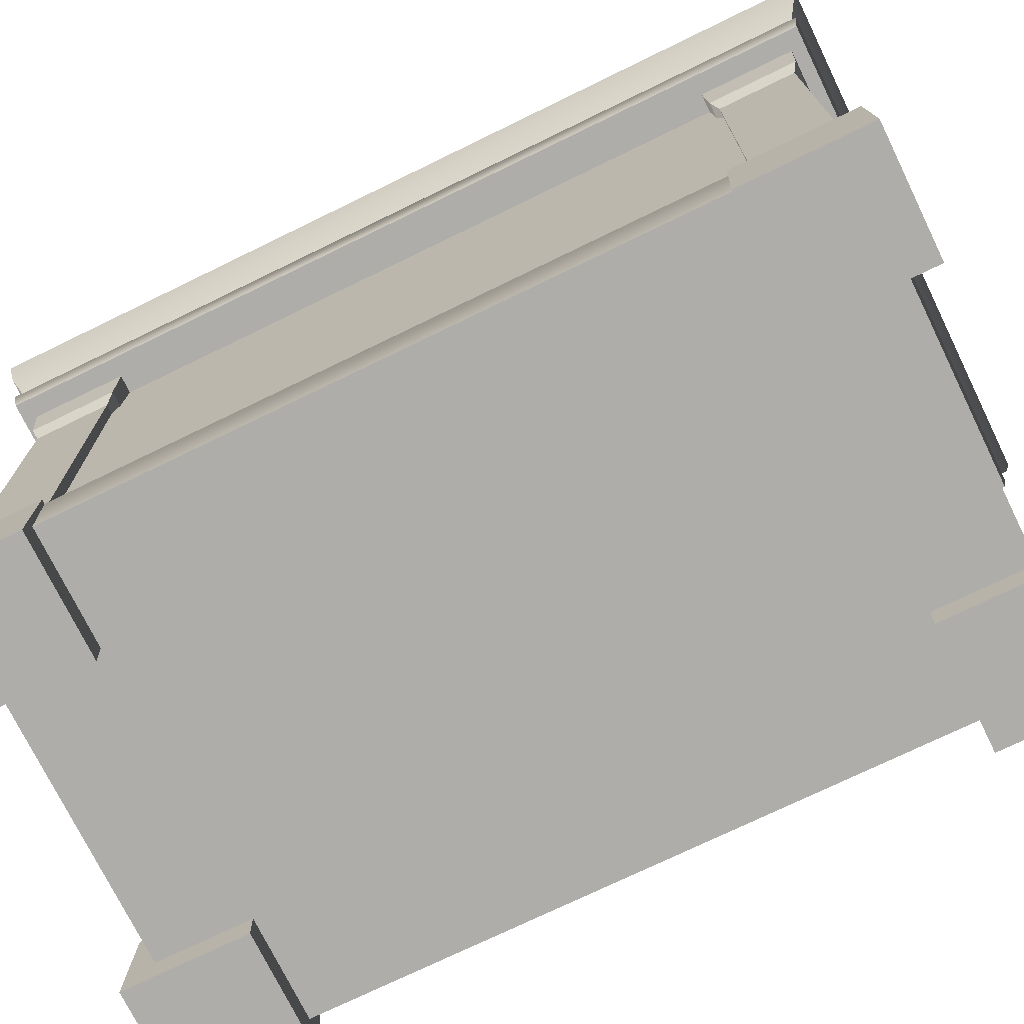
<metadata>
{"format":"obj","ext":"obj","renderer":"f3d","projection":"perspective","resolution":1024,"background":"white","views":[{"elev":-73.5,"azim":116.0,"up":"+Y"}]}
</metadata>
<code>
v 0.4461 1.025 -3.418e-06
v 0.4459 1.025 -0.7497
v -0.4495 1.025 -0.7497
v -0.4495 1.025 -2.314e-06
v 0.4461 1.025 -3.418e-06
v -0.4495 1.025 -2.314e-06
v -0.4495 1.025 0.7497
v 0.4459 1.025 0.7497
v -0.4525 -4.778e-08 -0.7487
v -0.4476 0.1709 -0.7437
v -0.4476 0.1709 -0.5403
v -0.4525 4.864e-08 -0.5354
v -0.2442 0.1709 -0.7437
v -0.2392 3.525e-09 -0.7487
v -0.2392 -2.201e-08 -0.5354
v -0.2442 0.1709 -0.5403
v -0.4525 4.864e-08 -0.5354
v -0.4476 0.1709 -0.5403
v -0.2442 0.1709 -0.5403
v -0.2392 -2.201e-08 -0.5354
v -0.2392 3.525e-09 -0.7487
v -0.2442 0.1709 -0.7437
v -0.4476 0.1709 -0.7437
v -0.4525 -4.778e-08 -0.7487
v -0.2773 0.2463 -0.7106
v -0.2781 0.9026 -0.7097
v -0.4136 0.9026 -0.7097
v -0.4145 0.2463 -0.7106
v -0.2773 0.2463 -0.5734
v -0.2781 0.9026 -0.5743
v -0.2781 0.9026 -0.7097
v -0.2773 0.2463 -0.7106
v -0.4136 0.9026 -0.5743
v -0.2781 0.9026 -0.5743
v -0.2773 0.2463 -0.5734
v -0.4145 0.2463 -0.5734
v -0.4136 0.9026 -0.7097
v -0.4136 0.9026 -0.5743
v -0.4145 0.2463 -0.5734
v -0.4145 0.2463 -0.7106
v -0.2442 0.1709 -0.7437
v -0.2773 0.2463 -0.7106
v -0.4145 0.2463 -0.7106
v -0.4476 0.1709 -0.7437
v -0.2773 0.2463 -0.7106
v -0.2442 0.1709 -0.7437
v -0.2442 0.1709 -0.5403
v -0.2773 0.2463 -0.5734
v -0.4476 0.1709 -0.5403
v -0.4145 0.2463 -0.5734
v -0.2773 0.2463 -0.5734
v -0.2442 0.1709 -0.5403
v -0.4476 0.1709 -0.7437
v -0.4145 0.2463 -0.7106
v -0.4145 0.2463 -0.5734
v -0.4476 0.1709 -0.5403
v -0.2781 0.9026 -0.5743
v -0.2675 0.937 -0.5636
v -0.2675 0.937 -0.7204
v -0.2781 0.9026 -0.7097
v -0.4136 0.9026 -0.5743
v -0.4243 0.937 -0.5636
v -0.2675 0.937 -0.5636
v -0.2781 0.9026 -0.5743
v -0.4243 0.937 -0.7204
v -0.4243 0.937 -0.5636
v -0.4136 0.9026 -0.5743
v -0.4136 0.9026 -0.7097
v -0.2781 0.9026 -0.7097
v -0.2675 0.937 -0.7204
v -0.4243 0.937 -0.7204
v -0.4136 0.9026 -0.7097
v -0.2675 0.937 -0.7204
v -0.2622 1.026 -0.7257
v -0.4296 1.026 -0.7257
v -0.4243 0.937 -0.7204
v -0.2622 1.026 -0.7257
v -0.2675 0.937 -0.7204
v -0.2675 0.937 -0.5636
v -0.2622 1.026 -0.5583
v -0.4243 0.937 -0.5636
v -0.4296 1.026 -0.5583
v -0.2622 1.026 -0.5583
v -0.2675 0.937 -0.5636
v -0.4243 0.937 -0.7204
v -0.4296 1.026 -0.7257
v -0.4296 1.026 -0.5583
v -0.4243 0.937 -0.5636
v -0.3363 0.2463 -0.6557
v -0.3363 1.025 -0.6557
v -0.3363 1.025 -0.491
v -0.3363 0.2463 -0.491
v 0.3794 0.2463 -0.6557
v 0.3794 1.025 -0.6557
v -0.3363 1.025 -0.6557
v -0.3363 0.2463 -0.6557
v 0.3794 0.2463 2.571e-08
v 0.3794 1.025 1.59e-06
v 0.3794 1.025 -0.6557
v 0.3794 0.2463 -0.6557
v 0.226 0.2463 1.173e-06
v 0.226 0.2463 -0.491
v 0.226 1.025 -0.4909
v 0.226 1.025 6.07e-07
v 0.226 1.025 -0.4909
v 0.226 0.2463 -0.491
v -0.3363 0.2463 -0.491
v -0.3363 1.025 -0.491
v -0.4707 1.161 -0.7703
v 0.4694 1.161 -0.7703
v 0.4823 1.225 -0.7817
v -0.4823 1.225 -0.7817
v -0.4418 1.077 -0.7417
v 0.4391 1.077 -0.7417
v -0.4567 1.068 -0.7567
v -0.4495 1.025 -0.7497
v 0.4459 1.025 -0.7497
v 0.4538 1.068 -0.7567
v -0.4418 1.077 -0.7417
v 0.4391 1.077 -0.7417
v -0.4823 1.225 -3.773e-06
v -0.4823 1.225 -0.7817
v 0.4823 1.225 -0.7817
v 0.4823 1.225 -2.996e-06
v 0.4823 1.225 0.7817
v -0.4823 1.225 0.7817
v -0.4707 1.161 -3.021e-06
v -0.4707 1.161 -0.7703
v -0.4823 1.225 -0.7817
v -0.4823 1.225 -3.773e-06
v -0.4418 1.077 -2.089e-06
v -0.4418 1.077 -0.7417
v -0.4567 1.068 -2.877e-06
v -0.4567 1.068 -0.7567
v -0.4418 1.077 -0.7417
v -0.4418 1.077 -2.089e-06
v -0.4495 1.025 -2.314e-06
v -0.4495 1.025 -0.7497
v -0.4207 0.05349 -3.266e-06
v -0.4207 0.05349 -0.6988
v -0.4207 0.1709 -0.6988
v -0.4207 0.1709 -2.006e-06
v -0.3775 0.2463 -2.586e-06
v -0.3775 0.2463 -0.6557
v 0.4225 0.1709 -0.6988
v -0.4207 0.1709 -0.6988
v -0.4207 0.05349 -0.6988
v 0.4225 0.05349 -0.6988
v -0.3775 0.2463 -0.6557
v 0.3794 0.2463 -0.6557
v -0.3775 0.2463 -2.586e-06
v -0.3775 0.2463 -0.6557
v 0.3794 0.2463 -0.6557
v 0.3794 0.2463 -2.571e-06
v -0.3752 1.021 -0.547
v -0.3752 1.021 -0.005941
v -0.3752 0.2494 -0.00594
v -0.3752 0.2494 -0.547
v -0.3752 1.021 -0.005941
v -0.3411 1.021 -0.00594
v -0.3411 0.2494 -0.005941
v -0.3752 0.2494 -0.00594
v -0.3752 1.021 -0.547
v -0.3411 1.021 -0.547
v -0.3411 1.021 -0.00594
v -0.3752 1.021 -0.005941
v -0.3752 0.2494 -0.547
v -0.3411 0.2494 -0.547
v -0.3411 1.021 -0.547
v -0.3752 1.021 -0.547
v -0.4707 1.161 0.7703
v -0.4823 1.225 0.7817
v 0.4823 1.225 0.7817
v 0.4694 1.161 0.7703
v -0.4418 1.077 0.7417
v 0.4391 1.077 0.7417
v -0.4567 1.068 0.7567
v 0.4538 1.068 0.7567
v 0.4459 1.025 0.7497
v -0.4495 1.025 0.7497
v -0.4418 1.077 0.7417
v 0.4391 1.077 0.7417
v -0.4707 1.161 -3.021e-06
v -0.4823 1.225 -3.773e-06
v -0.4823 1.225 0.7817
v -0.4707 1.161 0.7703
v -0.4418 1.077 -2.089e-06
v -0.4418 1.077 0.7417
v -0.4567 1.068 -2.877e-06
v -0.4418 1.077 -2.089e-06
v -0.4418 1.077 0.7417
v -0.4567 1.068 0.7567
v -0.4495 1.025 -2.314e-06
v -0.4495 1.025 0.7497
v 0.4694 1.161 -2.938e-06
v 0.4823 1.225 -2.996e-06
v 0.4823 1.225 -0.7817
v 0.4694 1.161 -0.7703
v 0.4391 1.077 -3.222e-06
v 0.4391 1.077 -0.7417
v 0.4538 1.068 -2.572e-06
v 0.4391 1.077 -3.222e-06
v 0.4391 1.077 -0.7417
v 0.4538 1.068 -0.7567
v 0.4461 1.025 -3.418e-06
v 0.4459 1.025 -0.7497
v 0.4694 1.161 -2.938e-06
v 0.4694 1.161 0.7703
v 0.4823 1.225 0.7817
v 0.4823 1.225 -2.996e-06
v 0.4391 1.077 -3.222e-06
v 0.4391 1.077 0.7417
v 0.4538 1.068 -2.572e-06
v 0.4538 1.068 0.7567
v 0.4391 1.077 0.7417
v 0.4391 1.077 -3.222e-06
v 0.4461 1.025 -3.418e-06
v 0.4459 1.025 0.7497
v -0.4207 0.05349 -3.266e-06
v -0.4207 0.1709 -2.006e-06
v -0.4207 0.1709 0.6988
v -0.4207 0.05349 0.6988
v -0.3775 0.2463 -2.586e-06
v -0.3775 0.2463 0.6557
v 0.4225 0.1709 0.6988
v 0.4225 0.05349 0.6988
v -0.4207 0.05349 0.6988
v -0.4207 0.1709 0.6988
v -0.3775 0.2463 0.6557
v 0.3794 0.2463 0.6557
v -0.3775 0.2463 -2.586e-06
v 0.3794 0.2463 -2.571e-06
v 0.3794 0.2463 0.6557
v -0.3775 0.2463 0.6557
v 0.4225 0.05349 -3.405e-06
v 0.4225 0.1709 -3.808e-06
v 0.4225 0.1709 -0.6988
v 0.4225 0.05349 -0.6988
v 0.3794 0.2463 -2.571e-06
v 0.3794 0.2463 -0.6557
v 0.4225 0.05349 -3.405e-06
v 0.4225 0.05349 0.6988
v 0.4225 0.1709 0.6988
v 0.4225 0.1709 -3.808e-06
v 0.3794 0.2463 -2.571e-06
v 0.3794 0.2463 0.6557
v -0.4525 2.421e-08 0.7487
v -0.4525 4.075e-08 0.5354
v -0.4476 0.1709 0.5403
v -0.4476 0.1709 0.7437
v -0.2442 0.1709 0.7437
v -0.2442 0.1709 0.5403
v -0.2392 -3.176e-08 0.5354
v -0.2392 1.81e-08 0.7487
v -0.4525 4.075e-08 0.5354
v -0.2392 -3.176e-08 0.5354
v -0.2442 0.1709 0.5403
v -0.4476 0.1709 0.5403
v -0.2392 1.81e-08 0.7487
v -0.4525 2.421e-08 0.7487
v -0.4476 0.1709 0.7437
v -0.2442 0.1709 0.7437
v -0.2773 0.2463 0.7106
v -0.4145 0.2463 0.7106
v -0.4136 0.9026 0.7097
v -0.2781 0.9026 0.7097
v -0.2773 0.2463 0.5734
v -0.2773 0.2463 0.7106
v -0.2781 0.9026 0.7097
v -0.2781 0.9026 0.5743
v -0.4136 0.9026 0.5743
v -0.4145 0.2463 0.5734
v -0.2773 0.2463 0.5734
v -0.2781 0.9026 0.5743
v -0.4136 0.9026 0.7097
v -0.4145 0.2463 0.7106
v -0.4145 0.2463 0.5734
v -0.4136 0.9026 0.5743
v -0.2442 0.1709 0.7437
v -0.4476 0.1709 0.7437
v -0.4145 0.2463 0.7106
v -0.2773 0.2463 0.7106
v -0.2773 0.2463 0.7106
v -0.2773 0.2463 0.5734
v -0.2442 0.1709 0.5403
v -0.2442 0.1709 0.7437
v -0.4476 0.1709 0.5403
v -0.2442 0.1709 0.5403
v -0.2773 0.2463 0.5734
v -0.4145 0.2463 0.5734
v -0.4476 0.1709 0.7437
v -0.4476 0.1709 0.5403
v -0.4145 0.2463 0.5734
v -0.4145 0.2463 0.7106
v -0.2781 0.9026 0.5743
v -0.2781 0.9026 0.7097
v -0.2675 0.937 0.7204
v -0.2675 0.937 0.5636
v -0.4136 0.9026 0.5743
v -0.2781 0.9026 0.5743
v -0.2675 0.937 0.5636
v -0.4243 0.937 0.5636
v -0.4243 0.937 0.7204
v -0.4136 0.9026 0.7097
v -0.4136 0.9026 0.5743
v -0.4243 0.937 0.5636
v -0.2781 0.9026 0.7097
v -0.4136 0.9026 0.7097
v -0.4243 0.937 0.7204
v -0.2675 0.937 0.7204
v -0.2675 0.937 0.7204
v -0.4243 0.937 0.7204
v -0.4296 1.026 0.7257
v -0.2622 1.026 0.7257
v -0.2622 1.026 0.7257
v -0.2622 1.026 0.5583
v -0.2675 0.937 0.5636
v -0.2675 0.937 0.7204
v -0.4243 0.937 0.5636
v -0.2675 0.937 0.5636
v -0.2622 1.026 0.5583
v -0.4296 1.026 0.5583
v -0.4243 0.937 0.7204
v -0.4243 0.937 0.5636
v -0.4296 1.026 0.5583
v -0.4296 1.026 0.7257
v 0.435 -2.748e-08 -0.7487
v 0.435 -5.116e-08 -0.5354
v 0.4301 0.1709 -0.5403
v 0.4301 0.1709 -0.7437
v 0.2267 0.1709 -0.7437
v 0.2267 0.1709 -0.5403
v 0.2218 2.135e-08 -0.5354
v 0.2218 -2.137e-08 -0.7487
v 0.435 -5.116e-08 -0.5354
v 0.2218 2.135e-08 -0.5354
v 0.2267 0.1709 -0.5403
v 0.4301 0.1709 -0.5403
v 0.2218 -2.137e-08 -0.7487
v 0.435 -2.748e-08 -0.7487
v 0.4301 0.1709 -0.7437
v 0.2267 0.1709 -0.7437
v 0.2598 0.2463 -0.7106
v 0.397 0.2463 -0.7106
v 0.3961 0.9026 -0.7097
v 0.2607 0.9026 -0.7097
v 0.2598 0.2463 -0.5734
v 0.2598 0.2463 -0.7106
v 0.2607 0.9026 -0.7097
v 0.2607 0.9026 -0.5743
v 0.3961 0.9026 -0.5743
v 0.397 0.2463 -0.5734
v 0.2598 0.2463 -0.5734
v 0.2607 0.9026 -0.5743
v 0.3961 0.9026 -0.7097
v 0.397 0.2463 -0.7106
v 0.397 0.2463 -0.5734
v 0.3961 0.9026 -0.5743
v 0.2267 0.1709 -0.7437
v 0.4301 0.1709 -0.7437
v 0.397 0.2463 -0.7106
v 0.2598 0.2463 -0.7106
v 0.2598 0.2463 -0.7106
v 0.2598 0.2463 -0.5734
v 0.2267 0.1709 -0.5403
v 0.2267 0.1709 -0.7437
v 0.4301 0.1709 -0.5403
v 0.2267 0.1709 -0.5403
v 0.2598 0.2463 -0.5734
v 0.397 0.2463 -0.5734
v 0.4301 0.1709 -0.7437
v 0.4301 0.1709 -0.5403
v 0.397 0.2463 -0.5734
v 0.397 0.2463 -0.7106
v 0.2607 0.9026 -0.5743
v 0.2607 0.9026 -0.7097
v 0.25 0.937 -0.7204
v 0.25 0.937 -0.5636
v 0.3961 0.9026 -0.5743
v 0.2607 0.9026 -0.5743
v 0.25 0.937 -0.5636
v 0.4068 0.937 -0.5636
v 0.4068 0.937 -0.7204
v 0.3961 0.9026 -0.7097
v 0.3961 0.9026 -0.5743
v 0.4068 0.937 -0.5636
v 0.2607 0.9026 -0.7097
v 0.3961 0.9026 -0.7097
v 0.4068 0.937 -0.7204
v 0.25 0.937 -0.7204
v 0.25 0.937 -0.7204
v 0.4068 0.937 -0.7204
v 0.4121 1.026 -0.7257
v 0.2447 1.026 -0.7257
v 0.2447 1.026 -0.7257
v 0.2447 1.026 -0.5583
v 0.25 0.937 -0.5636
v 0.25 0.937 -0.7204
v 0.4068 0.937 -0.5636
v 0.25 0.937 -0.5636
v 0.2447 1.026 -0.5583
v 0.4121 1.026 -0.5583
v 0.4068 0.937 -0.7204
v 0.4068 0.937 -0.5636
v 0.4121 1.026 -0.5583
v 0.4121 1.026 -0.7257
v 0.435 4.266e-08 0.7487
v 0.4301 0.1709 0.7437
v 0.4301 0.1709 0.5403
v 0.435 -1.63e-09 0.5354
v 0.2267 0.1709 0.7437
v 0.2218 4.876e-08 0.7487
v 0.2218 9.75e-09 0.5354
v 0.2267 0.1709 0.5403
v 0.435 -1.63e-09 0.5354
v 0.4301 0.1709 0.5403
v 0.2267 0.1709 0.5403
v 0.2218 9.75e-09 0.5354
v 0.2218 4.876e-08 0.7487
v 0.2267 0.1709 0.7437
v 0.4301 0.1709 0.7437
v 0.435 4.266e-08 0.7487
v 0.2598 0.2463 0.7106
v 0.2607 0.9026 0.7097
v 0.3961 0.9026 0.7097
v 0.397 0.2463 0.7106
v 0.2598 0.2463 0.5734
v 0.2607 0.9026 0.5743
v 0.2607 0.9026 0.7097
v 0.2598 0.2463 0.7106
v 0.3961 0.9026 0.5743
v 0.2607 0.9026 0.5743
v 0.2598 0.2463 0.5734
v 0.397 0.2463 0.5734
v 0.3961 0.9026 0.7097
v 0.3961 0.9026 0.5743
v 0.397 0.2463 0.5734
v 0.397 0.2463 0.7106
v 0.2267 0.1709 0.7437
v 0.2598 0.2463 0.7106
v 0.397 0.2463 0.7106
v 0.4301 0.1709 0.7437
v 0.2598 0.2463 0.7106
v 0.2267 0.1709 0.7437
v 0.2267 0.1709 0.5403
v 0.2598 0.2463 0.5734
v 0.4301 0.1709 0.5403
v 0.397 0.2463 0.5734
v 0.2598 0.2463 0.5734
v 0.2267 0.1709 0.5403
v 0.4301 0.1709 0.7437
v 0.397 0.2463 0.7106
v 0.397 0.2463 0.5734
v 0.4301 0.1709 0.5403
v 0.2607 0.9026 0.5743
v 0.25 0.937 0.5636
v 0.25 0.937 0.7204
v 0.2607 0.9026 0.7097
v 0.3961 0.9026 0.5743
v 0.4068 0.937 0.5636
v 0.25 0.937 0.5636
v 0.2607 0.9026 0.5743
v 0.4068 0.937 0.7204
v 0.4068 0.937 0.5636
v 0.3961 0.9026 0.5743
v 0.3961 0.9026 0.7097
v 0.2607 0.9026 0.7097
v 0.25 0.937 0.7204
v 0.4068 0.937 0.7204
v 0.3961 0.9026 0.7097
v 0.25 0.937 0.7204
v 0.2447 1.026 0.7257
v 0.4121 1.026 0.7257
v 0.4068 0.937 0.7204
v 0.2447 1.026 0.7257
v 0.25 0.937 0.7204
v 0.25 0.937 0.5636
v 0.2447 1.026 0.5583
v 0.4068 0.937 0.5636
v 0.4121 1.026 0.5583
v 0.2447 1.026 0.5583
v 0.25 0.937 0.5636
v 0.4068 0.937 0.7204
v 0.4121 1.026 0.7257
v 0.4121 1.026 0.5583
v 0.4068 0.937 0.5636
v -0.3363 0.2463 0.6557
v -0.3363 0.2463 0.4909
v -0.3363 1.025 0.4909
v -0.3363 1.025 0.6557
v 0.3794 0.2463 0.6557
v -0.3363 0.2463 0.6557
v -0.3363 1.025 0.6557
v 0.3794 1.025 0.6557
v 0.3794 0.2463 2.571e-08
v 0.3794 0.2463 0.6557
v 0.3794 1.025 0.6557
v 0.3794 1.025 1.59e-06
v 0.226 0.2463 1.173e-06
v 0.226 1.025 6.07e-07
v 0.226 1.025 0.4909
v 0.226 0.2463 0.4909
v 0.226 1.025 0.4909
v -0.3363 1.025 0.4909
v -0.3363 0.2463 0.4909
v 0.226 0.2463 0.4909
v -0.3752 1.021 0.547
v -0.3752 0.2494 0.547
v -0.3752 0.2494 0.005933
v -0.3752 1.021 0.005933
v -0.3752 1.021 0.005933
v -0.3752 0.2494 0.005933
v -0.3411 0.2494 0.005932
v -0.3411 1.021 0.005933
v -0.3752 1.021 0.547
v -0.3752 1.021 0.005933
v -0.3411 1.021 0.005933
v -0.3411 1.021 0.547
v -0.3752 0.2494 0.547
v -0.3752 1.021 0.547
v -0.3411 1.021 0.547
v -0.3411 0.2494 0.547
v -0.4074 0.6672 0.02414
v -0.4074 0.6226 0.02414
v -0.3974 0.6275 0.03469
v -0.3974 0.6623 0.03469
v -0.3895 0.6778 0.03469
v -0.3957 0.6882 0.02406
v -0.3726 0.6788 0.03469
v -0.3726 0.6958 0.01889
v -0.4174 0.6721 0.03469
v -0.4174 0.6177 0.03469
v -0.4018 0.6985 0.03469
v -0.3726 0.7127 0.03469
v -0.4074 0.6672 0.04524
v -0.4074 0.6226 0.04524
v -0.3957 0.6882 0.04532
v -0.3726 0.6958 0.05049
v -0.3974 0.6623 0.03469
v -0.3974 0.6275 0.03469
v -0.3895 0.6778 0.03469
v -0.3726 0.6788 0.03469
v -0.4018 0.5913 0.03469
v -0.3957 0.6016 0.02406
v -0.3895 0.612 0.03469
v -0.3726 0.611 0.03469
v -0.3726 0.594 0.01889
v -0.3726 0.5771 0.03469
v -0.3957 0.6016 0.04532
v -0.3726 0.594 0.05049
v -0.3895 0.612 0.03469
v -0.3726 0.611 0.03469
v -0.4074 0.669 -0.04524
v -0.4074 0.6244 -0.04524
v -0.3974 0.6294 -0.0347
v -0.3974 0.6641 -0.03469
v -0.3895 0.6797 -0.03469
v -0.3957 0.69 -0.04533
v -0.3726 0.6807 -0.03469
v -0.3726 0.6976 -0.05049
v -0.4174 0.6739 -0.03469
v -0.4174 0.6195 -0.0347
v -0.4018 0.7003 -0.03469
v -0.3726 0.7145 -0.03469
v -0.4074 0.669 -0.02415
v -0.4074 0.6244 -0.02415
v -0.3957 0.69 -0.02406
v -0.3726 0.6976 -0.01889
v -0.3974 0.6641 -0.03469
v -0.3974 0.6294 -0.0347
v -0.3895 0.6797 -0.03469
v -0.3726 0.6807 -0.03469
v -0.4018 0.5931 -0.0347
v -0.3957 0.6034 -0.04533
v -0.3895 0.6138 -0.0347
v -0.3726 0.6128 -0.0347
v -0.3726 0.5958 -0.05049
v -0.3726 0.5789 -0.0347
v -0.3957 0.6034 -0.02406
v -0.3726 0.5958 -0.0189
v -0.3895 0.6138 -0.0347
v -0.3726 0.6128 -0.0347
v -0.2392 3.525e-09 -0.7487
v -0.4525 -4.778e-08 -0.7487
v -0.4525 4.864e-08 -0.5354
v -0.2392 -2.201e-08 -0.5354
v -0.2392 -3.176e-08 0.5354
v -0.4525 4.075e-08 0.5354
v -0.4525 2.421e-08 0.7487
v -0.2392 1.81e-08 0.7487
v 0.2218 2.135e-08 -0.5354
v 0.435 -5.116e-08 -0.5354
v 0.435 -2.748e-08 -0.7487
v 0.2218 -2.137e-08 -0.7487
v 0.2218 4.876e-08 0.7487
v 0.435 4.266e-08 0.7487
v 0.435 -1.63e-09 0.5354
v 0.2218 9.75e-09 0.5354
v 0.4225 0.05349 -3.405e-06
v 0.4225 0.05349 -0.6988
v -0.4207 0.05349 -0.6988
v -0.4207 0.05349 -3.266e-06
v 0.4225 0.05349 -3.405e-06
v -0.4207 0.05349 -3.266e-06
v -0.4207 0.05349 0.6988
v 0.4225 0.05349 0.6988
g Drawer_01_4007_19
f 1 3 2
f 1 4 3
f 5 7 6
f 5 8 7
f 9 11 10
f 9 12 11
f 13 15 14
f 13 16 15
f 17 19 18
f 17 20 19
f 21 23 22
f 21 24 23
f 25 27 26
f 25 28 27
f 29 31 30
f 29 32 31
f 33 35 34
f 33 36 35
f 37 39 38
f 37 40 39
f 41 43 42
f 41 44 43
f 45 47 46
f 45 48 47
f 49 51 50
f 49 52 51
f 53 55 54
f 53 56 55
f 57 59 58
f 57 60 59
f 61 63 62
f 61 64 63
f 65 67 66
f 65 68 67
f 69 71 70
f 69 72 71
f 73 75 74
f 73 76 75
f 77 79 78
f 77 80 79
f 81 83 82
f 81 84 83
f 85 87 86
f 85 88 87
f 89 91 90
f 89 92 91
f 93 95 94
f 93 96 95
f 97 99 98
f 97 100 99
f 101 103 102
f 101 104 103
f 105 107 106
f 105 108 107
f 109 111 110
f 109 112 111
f 113 109 110
f 113 110 114
f 115 117 116
f 115 118 117
f 119 118 115
f 119 120 118
f 121 123 122
f 121 124 123
f 121 125 124
f 121 126 125
f 127 129 128
f 127 130 129
f 128 131 127
f 128 132 131
f 133 135 134
f 133 136 135
f 137 133 134
f 137 134 138
f 139 141 140
f 139 142 141
f 141 142 143
f 141 143 144
f 145 147 146
f 145 148 147
f 149 145 146
f 149 150 145
f 151 153 152
f 151 154 153
f 155 157 156
f 155 158 157
f 159 161 160
f 159 162 161
f 163 165 164
f 163 166 165
f 167 169 168
f 167 170 169
f 171 173 172
f 171 174 173
f 175 174 171
f 175 176 174
f 177 179 178
f 177 180 179
f 181 177 178
f 181 178 182
f 183 185 184
f 183 186 185
f 187 186 183
f 187 188 186
f 189 191 190
f 189 192 191
f 193 192 189
f 193 194 192
f 195 197 196
f 195 198 197
f 199 198 195
f 199 200 198
f 201 203 202
f 201 204 203
f 205 204 201
f 205 206 204
f 207 209 208
f 207 210 209
f 211 207 208
f 211 208 212
f 213 215 214
f 213 216 215
f 217 213 214
f 217 214 218
f 219 221 220
f 219 222 221
f 221 223 220
f 221 224 223
f 225 227 226
f 225 228 227
f 229 228 225
f 229 225 230
f 231 233 232
f 231 234 233
f 235 237 236
f 235 238 237
f 237 239 236
f 237 240 239
f 241 243 242
f 241 244 243
f 243 244 245
f 243 245 246
f 247 249 248
f 247 250 249
f 251 253 252
f 251 254 253
f 255 257 256
f 255 258 257
f 259 261 260
f 259 262 261
f 263 265 264
f 263 266 265
f 267 269 268
f 267 270 269
f 271 273 272
f 271 274 273
f 275 277 276
f 275 278 277
f 279 281 280
f 279 282 281
f 283 285 284
f 283 286 285
f 287 289 288
f 287 290 289
f 291 293 292
f 291 294 293
f 295 297 296
f 295 298 297
f 299 301 300
f 299 302 301
f 303 305 304
f 303 306 305
f 307 309 308
f 307 310 309
f 311 313 312
f 311 314 313
f 315 317 316
f 315 318 317
f 319 321 320
f 319 322 321
f 323 325 324
f 323 326 325
f 327 329 328
f 327 330 329
f 331 333 332
f 331 334 333
f 335 337 336
f 335 338 337
f 339 341 340
f 339 342 341
f 343 345 344
f 343 346 345
f 347 349 348
f 347 350 349
f 351 353 352
f 351 354 353
f 355 357 356
f 355 358 357
f 359 361 360
f 359 362 361
f 363 365 364
f 363 366 365
f 367 369 368
f 367 370 369
f 371 373 372
f 371 374 373
f 375 377 376
f 375 378 377
f 379 381 380
f 379 382 381
f 383 385 384
f 383 386 385
f 387 389 388
f 387 390 389
f 391 393 392
f 391 394 393
f 395 397 396
f 395 398 397
f 399 401 400
f 399 402 401
f 403 405 404
f 403 406 405
f 407 409 408
f 407 410 409
f 411 413 412
f 411 414 413
f 415 417 416
f 415 418 417
f 419 421 420
f 419 422 421
f 423 425 424
f 423 426 425
f 427 429 428
f 427 430 429
f 431 433 432
f 431 434 433
f 435 437 436
f 435 438 437
f 439 441 440
f 439 442 441
f 443 445 444
f 443 446 445
f 447 449 448
f 447 450 449
f 451 453 452
f 451 454 453
f 455 457 456
f 455 458 457
f 459 461 460
f 459 462 461
f 463 465 464
f 463 466 465
f 467 469 468
f 467 470 469
f 471 473 472
f 471 474 473
f 475 477 476
f 475 478 477
f 479 481 480
f 479 482 481
f 483 485 484
f 483 486 485
f 487 489 488
f 487 490 489
f 491 493 492
f 491 494 493
f 495 497 496
f 495 498 497
f 499 501 500
f 499 502 501
f 503 505 504
f 503 506 505
f 507 509 508
f 507 510 509
f 511 513 512
f 511 514 513
f 515 517 516
f 515 518 517
f 519 521 520
f 519 522 521
f 523 525 524
f 523 526 525
f 527 526 523
f 527 523 528
f 529 527 528
f 529 528 530
f 531 523 524
f 528 523 531
f 531 524 532
f 528 531 533
f 530 528 533
f 530 533 534
f 535 531 532
f 533 531 535
f 535 532 536
f 533 535 537
f 534 533 537
f 534 537 538
f 539 535 536
f 537 535 539
f 539 536 540
f 537 539 541
f 538 537 541
f 538 541 542
f 543 536 532
f 544 543 532
f 544 532 524
f 545 544 524
f 545 524 525
f 546 544 545
f 546 547 544
f 547 543 544
f 547 548 543
f 543 549 536
f 548 549 543
f 549 540 536
f 548 550 549
f 549 551 540
f 550 551 549
f 550 552 551
f 553 555 554
f 553 556 555
f 557 556 553
f 557 553 558
f 559 557 558
f 559 558 560
f 561 553 554
f 558 553 561
f 561 554 562
f 558 561 563
f 560 558 563
f 560 563 564
f 565 561 562
f 563 561 565
f 565 562 566
f 563 565 567
f 564 563 567
f 564 567 568
f 569 565 566
f 567 565 569
f 569 566 570
f 567 569 571
f 568 567 571
f 568 571 572
f 573 566 562
f 574 573 562
f 574 562 554
f 575 574 554
f 575 554 555
f 576 574 575
f 576 577 574
f 577 573 574
f 577 578 573
f 573 579 566
f 578 579 573
f 579 570 566
f 578 580 579
f 579 581 570
f 580 581 579
f 580 582 581
f 583 585 584
f 583 586 585
f 587 589 588
f 587 590 589
f 591 593 592
f 591 594 593
f 595 597 596
f 595 598 597
f 599 601 600
f 599 602 601
f 603 605 604
f 603 606 605

</code>
